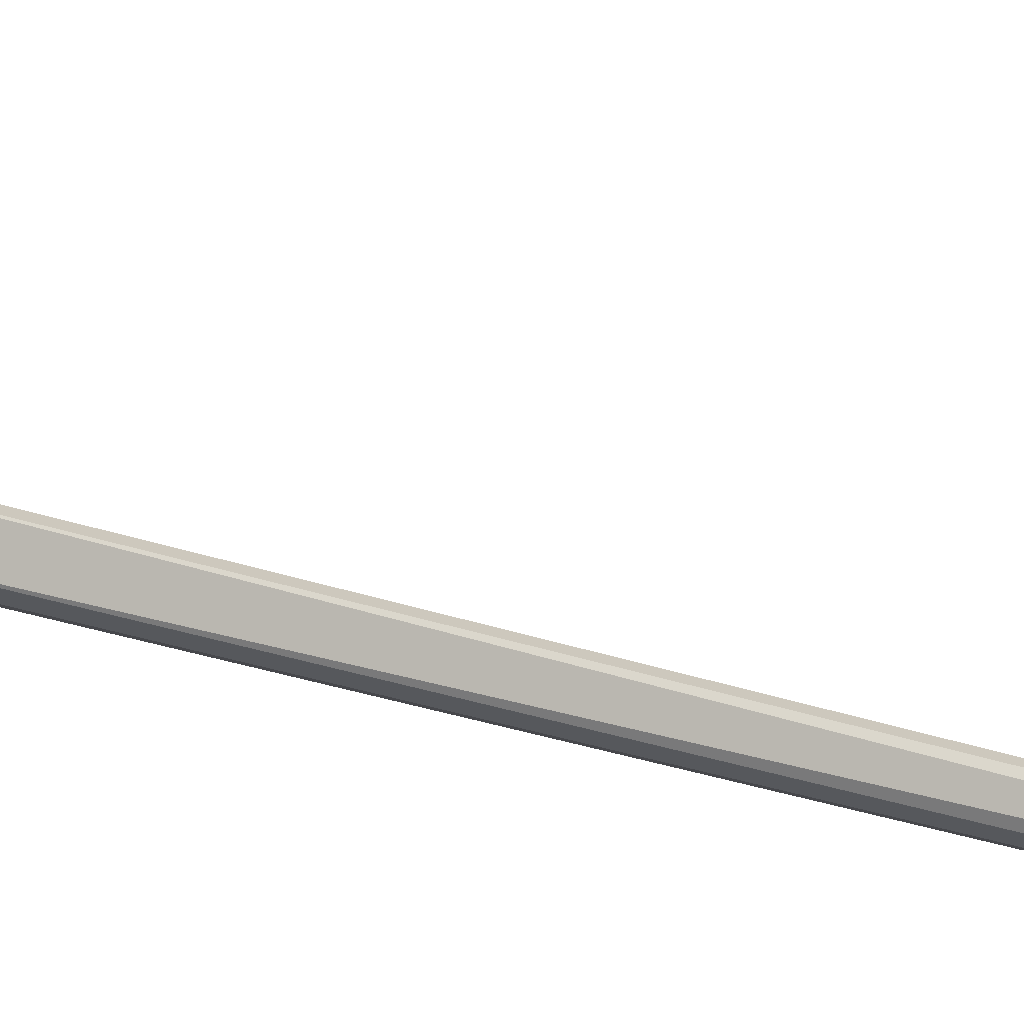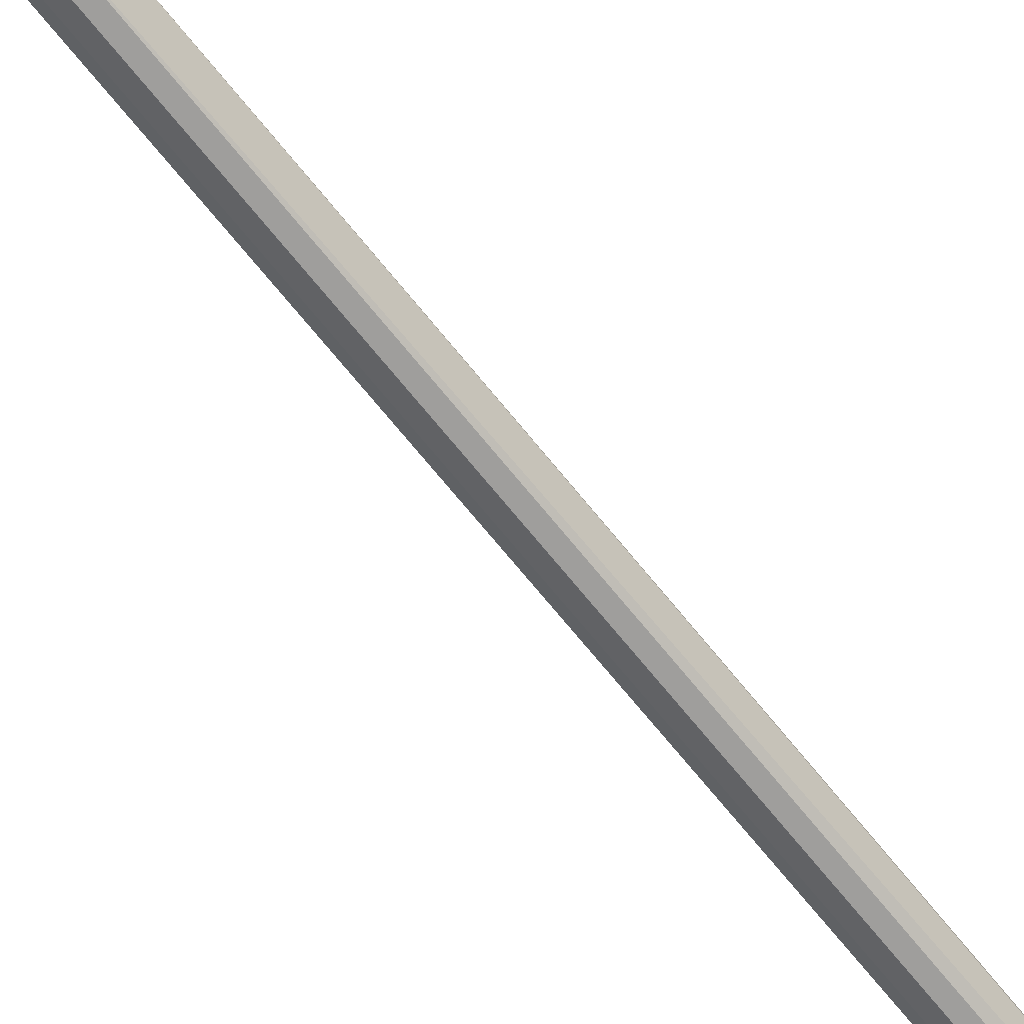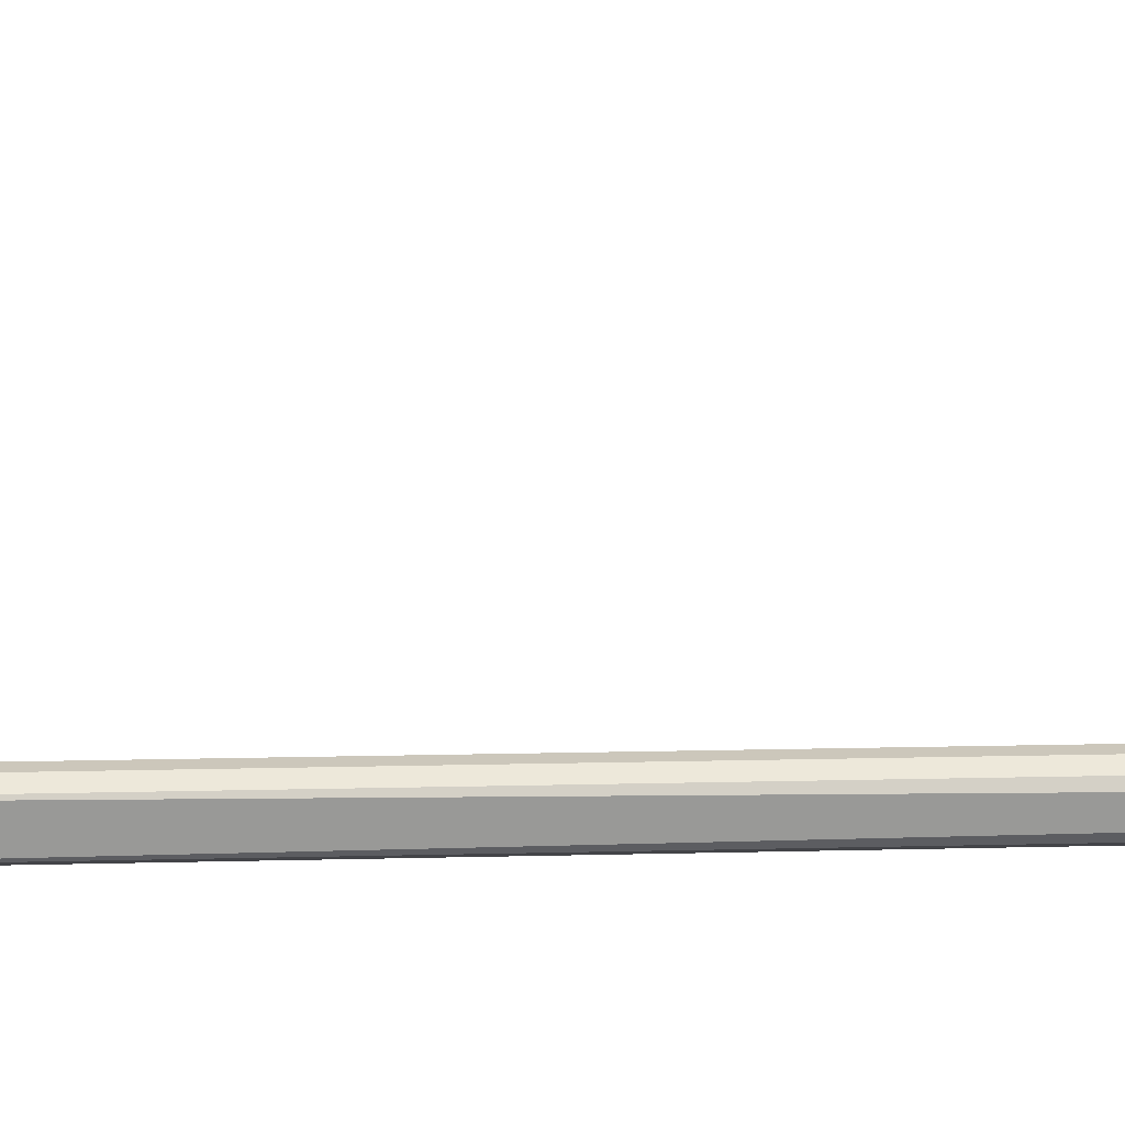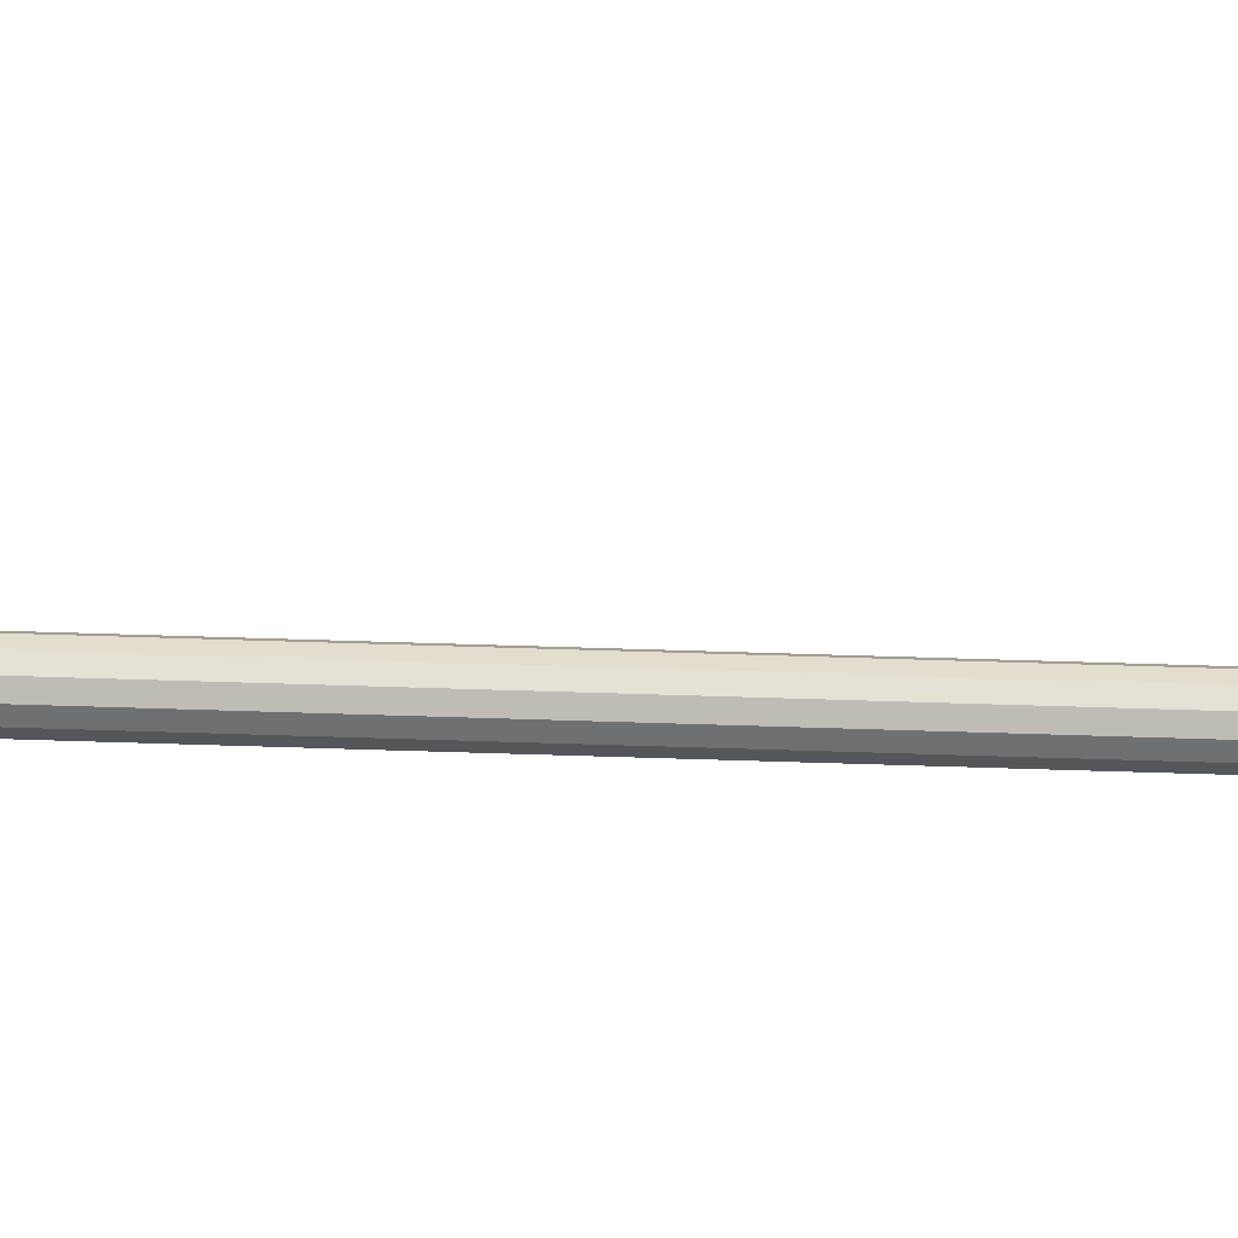
<metadata>
{"format":"obj","ext":"obj","renderer":"f3d","projection":"perspective","resolution":1024,"background":"white","views":[{"elev":-18.6,"azim":-128.2,"up":"+Z"},{"elev":-61.7,"azim":-141.8,"up":"+Z"},{"elev":6.5,"azim":-95.7,"up":"+Z"},{"elev":49.8,"azim":93.2,"up":"+Z"}]}
</metadata>
<code>
v -2.632 -0.3995 2.15
v -2.633 -0.3995 2.145
v -2.643 0.1505 2.145
v -2.642 0.1505 2.15
v -2.633 -0.3995 2.145
v -2.637 -0.3995 2.141
v -2.647 0.1505 2.141
v -2.643 0.1505 2.145
v -2.637 -0.3995 2.141
v -2.642 -0.3995 2.14
v -2.652 0.1505 2.14
v -2.647 0.1505 2.141
v -2.642 -0.3995 2.14
v -2.647 -0.3995 2.141
v -2.657 0.1505 2.141
v -2.652 0.1505 2.14
v -2.647 -0.3995 2.141
v -2.651 -0.3995 2.145
v -2.657 0.1505 2.141
v -2.651 -0.3995 2.145
v -2.652 -0.3995 2.15
v -2.657 0.1505 2.141
v -2.652 -0.3995 2.15
v -2.651 -0.3995 2.155
v -2.661 0.1505 2.155
v -2.651 -0.3995 2.155
v -2.647 -0.3995 2.159
v -2.657 0.1505 2.159
v -2.661 0.1505 2.155
v -2.647 -0.3995 2.159
v -2.642 -0.3995 2.16
v -2.652 0.1505 2.16
v -2.657 0.1505 2.159
v -2.642 -0.3995 2.16
v -2.637 -0.3995 2.159
v -2.647 0.1505 2.159
v -2.652 0.1505 2.16
v -2.637 -0.3995 2.159
v -2.633 -0.3995 2.155
v -2.643 0.1505 2.155
v -2.647 0.1505 2.159
v -2.633 -0.3995 2.155
v -2.632 -0.3995 2.15
v -2.642 0.1505 2.15
v -2.643 0.1505 2.155
v -2.649 0.2873 2.148
v -2.647 0.1505 2.159
v -2.643 0.1505 2.155
v -2.633 -0.3995 2.155
v -2.637 -0.3995 2.159
v -2.642 -0.3995 2.16
v -2.647 -0.3995 2.159
v -2.651 -0.3995 2.155
v -2.652 -0.3995 2.15
v -2.651 -0.3995 2.145
v -2.647 -0.3995 2.141
v -2.642 -0.3995 2.14
v -2.637 -0.3995 2.141
v -2.633 -0.3995 2.145
v -2.632 -0.3995 2.15
v -2.661 0.1505 2.155
v -2.657 0.1505 2.141
v -2.652 -0.3995 2.15
v -2.652 0.2872 2.152
v -2.652 0.1505 2.16
v -2.647 0.1505 2.159
v -2.657 0.2861 2.154
v -2.657 0.1505 2.159
v -2.652 0.1505 2.16
v -2.662 0.2841 2.154
v -2.661 0.1505 2.155
v -2.657 0.1505 2.159
v -2.666 0.2789 2.141
v -2.657 0.1505 2.141
v -2.661 0.1505 2.155
v -2.663 0.2789 2.137
v -2.652 0.1505 2.14
v -2.657 0.1505 2.141
v -2.658 0.2801 2.135
v -2.647 0.1505 2.141
v -2.652 0.1505 2.14
v -2.653 0.2821 2.136
v -2.643 0.1505 2.145
v -2.647 0.1505 2.141
v -2.65 0.2843 2.139
v -2.642 0.1505 2.15
v -2.643 0.1505 2.145
v -2.65 0.2843 2.139
v -2.643 0.1505 2.155
v -2.642 0.1505 2.15
v -2.658 0.3008 2.133
v -2.658 0.3015 2.138
v -2.649 0.2873 2.148
v -2.648 0.2862 2.143
v -2.643 0.1505 2.155
v -2.648 0.2862 2.143
v -2.649 0.2873 2.148
v -2.65 0.2843 2.139
v -2.648 0.2862 2.143
v -2.643 0.1505 2.155
v -2.647 0.1505 2.159
v -2.649 0.2873 2.148
v -2.652 0.2872 2.152
v -2.652 0.1505 2.16
v -2.652 0.2872 2.152
v -2.657 0.2861 2.154
v -2.657 0.1505 2.159
v -2.657 0.2861 2.154
v -2.662 0.2841 2.154
v -2.661 0.1505 2.155
v -2.662 0.2841 2.154
v -2.666 0.2789 2.141
v -2.657 0.1505 2.141
v -2.666 0.2789 2.141
v -2.663 0.2789 2.137
v -2.652 0.1505 2.14
v -2.663 0.2789 2.137
v -2.658 0.2801 2.135
v -2.647 0.1505 2.141
v -2.658 0.2801 2.135
v -2.653 0.2821 2.136
v -2.643 0.1505 2.145
v -2.653 0.2821 2.136
v -2.65 0.2843 2.139
v -2.658 0.3015 2.138
v -2.659 0.2998 2.143
v -2.652 0.2872 2.152
v -2.649 0.2873 2.148
v -2.659 0.2998 2.143
v -2.662 0.2963 2.146
v -2.657 0.2861 2.154
v -2.652 0.2872 2.152
v -2.664 0.2918 2.147
v -2.662 0.2841 2.154
v -2.657 0.2861 2.154
v -2.664 0.2918 2.147
v -2.663 0.2789 2.137
v -2.666 0.2789 2.141
v -2.662 0.2841 2.154
v -2.667 0.286 2.13
v -2.664 0.2895 2.127
v -2.658 0.2801 2.135
v -2.663 0.2789 2.137
v -2.664 0.2895 2.127
v -2.662 0.2939 2.127
v -2.653 0.2821 2.136
v -2.658 0.2801 2.135
v -2.662 0.2939 2.127
v -2.659 0.2981 2.129
v -2.65 0.2843 2.139
v -2.653 0.2821 2.136
v -2.659 0.2981 2.129
v -2.658 0.3008 2.133
v -2.648 0.2862 2.143
v -2.65 0.2843 2.139
v -2.674 0.3075 2.148
v -2.672 0.3081 2.153
v -2.658 0.3015 2.138
v -2.658 0.3008 2.133
v -2.657 0.2861 2.154
v -2.662 0.2963 2.146
v -2.664 0.2918 2.147
v -2.67 0.3061 2.157
v -2.659 0.2998 2.143
v -2.658 0.3015 2.138
v -2.669 0.302 2.16
v -2.662 0.2963 2.146
v -2.659 0.2998 2.143
v -2.669 0.2969 2.161
v -2.664 0.2918 2.147
v -2.662 0.2963 2.146
v -2.662 0.2841 2.154
v -2.663 0.2789 2.137
v -2.664 0.2918 2.147
v -2.677 0.2906 2.146
v -2.667 0.286 2.13
v -2.663 0.2789 2.137
v -2.677 0.2947 2.143
v -2.664 0.2895 2.127
v -2.667 0.286 2.13
v -2.677 0.2997 2.143
v -2.662 0.2939 2.127
v -2.664 0.2895 2.127
v -2.676 0.3044 2.144
v -2.659 0.2981 2.129
v -2.662 0.2939 2.127
v -2.676 0.3044 2.144
v -2.674 0.3075 2.148
v -2.658 0.3008 2.133
v -2.659 0.2981 2.129
v -2.676 0.3044 2.144
v -2.677 0.2997 2.143
v -2.677 0.2947 2.143
v -2.677 0.2906 2.146
v -2.672 0.3081 2.153
v -2.674 0.3075 2.148
v -2.676 0.3044 2.144
v -2.658 0.3015 2.138
v -2.672 0.3081 2.153
v -2.67 0.3061 2.157
v -2.67 0.3061 2.157
v -2.672 0.3081 2.153
v -2.676 0.3044 2.144
v -2.659 0.2998 2.143
v -2.67 0.3061 2.157
v -2.669 0.302 2.16
v -2.663 0.3027 2.269
v -2.67 0.3061 2.157
v -2.676 0.3044 2.144
v -2.662 0.2963 2.146
v -2.669 0.302 2.16
v -2.669 0.2969 2.161
v -2.669 0.2969 2.161
v -2.669 0.302 2.16
v -2.676 0.3044 2.144
v -2.664 0.2918 2.147
v -2.669 0.2969 2.161
v -2.662 0.2841 2.154
v -2.662 0.2841 2.154
v -2.669 0.2969 2.161
v -2.676 0.3044 2.144
v -2.663 0.2789 2.137
v -2.662 0.2841 2.154
v -2.677 0.2906 2.146
v -2.677 0.2906 2.146
v -2.662 0.2841 2.154
v -2.676 0.3044 2.144
v -2.667 0.286 2.13
v -2.677 0.2906 2.146
v -2.677 0.2947 2.143
v -2.664 0.2895 2.127
v -2.677 0.2947 2.143
v -2.677 0.2997 2.143
v -2.662 0.2939 2.127
v -2.677 0.2997 2.143
v -2.676 0.3044 2.144
v -2.663 0.3027 2.269
v -2.661 0.2978 2.27
v -2.669 0.302 2.16
v -2.67 0.3061 2.157
v -2.661 0.2978 2.27
v -2.676 0.3044 2.144
v -2.669 0.302 2.16
v -2.661 0.2978 2.27
v -2.663 0.3027 2.269
v -2.675 0.3056 2.264
v -2.676 0.3044 2.144
v -2.675 0.3056 2.264
v -2.663 0.3027 2.269
v -2.661 0.2978 2.27
v -2.675 0.3056 2.264
v -2.676 0.3044 2.144
v -2.582 -0.3945 2.12
v -2.582 -0.3945 2.16
v -2.582 -0.4845 2.16
v -2.582 -0.4845 2.12
v -2.667 -0.4845 2.16
v -2.667 -0.3945 2.16
v -2.667 -0.3945 2.12
v -2.667 -0.4845 2.12
v -2.582 -0.4845 2.16
v -2.667 -0.4845 2.16
v -2.667 -0.4845 2.12
v -2.582 -0.4845 2.12
v -2.667 -0.3945 2.12
v -2.667 -0.3945 2.16
v -2.582 -0.3945 2.16
v -2.582 -0.3945 2.12
v -2.667 -0.4845 2.12
v -2.667 -0.3945 2.12
v -2.582 -0.3945 2.12
v -2.582 -0.4845 2.12
v -2.582 -0.3945 2.16
v -2.667 -0.3945 2.16
v -2.667 -0.4845 2.16
v -2.582 -0.4845 2.16
f 1 2 3
f 1 3 4
f 5 6 7
f 5 7 8
f 9 10 11
f 9 11 12
f 13 14 15
f 13 15 16
f 17 18 19
f 20 21 22
f 23 24 25
f 26 27 28
f 26 28 29
f 30 31 32
f 30 32 33
f 34 35 36
f 34 36 37
f 38 39 40
f 38 40 41
f 42 43 44
f 42 44 45
f 46 47 48
f 49 50 51
f 49 51 52
f 49 52 53
f 49 53 54
f 49 54 55
f 49 55 56
f 49 56 57
f 49 57 58
f 49 58 59
f 49 59 60
f 61 62 63
f 64 65 66
f 67 68 69
f 70 71 72
f 73 74 75
f 76 77 78
f 79 80 81
f 82 83 84
f 85 86 87
f 88 89 90
f 91 92 93
f 91 93 94
f 95 96 97
f 98 99 100
f 101 102 103
f 104 105 106
f 107 108 109
f 110 111 112
f 113 114 115
f 116 117 118
f 119 120 121
f 122 123 124
f 125 126 127
f 125 127 128
f 129 130 131
f 129 131 132
f 133 134 135
f 136 137 138
f 136 138 139
f 140 141 142
f 140 142 143
f 144 145 146
f 144 146 147
f 148 149 150
f 148 150 151
f 152 153 154
f 152 154 155
f 156 157 158
f 156 158 159
f 160 161 162
f 163 164 165
f 166 167 168
f 169 170 171
f 172 173 174
f 175 176 177
f 178 179 180
f 181 182 183
f 184 185 186
f 187 188 189
f 187 189 190
f 191 192 193
f 191 193 194
f 195 196 197
f 198 199 200
f 201 202 203
f 204 205 206
f 207 208 209
f 210 211 212
f 213 214 215
f 216 217 218
f 219 220 221
f 222 223 224
f 225 226 227
f 228 229 230
f 231 232 233
f 234 235 236
f 237 238 239
f 237 239 240
f 241 242 243
f 244 245 246
f 247 248 249
f 250 251 252
f 253 254 255
f 253 255 256
f 257 258 259
f 257 259 260
f 261 262 263
f 261 263 264
f 265 266 267
f 265 267 268
f 269 270 271
f 269 271 272
f 273 274 275
f 273 275 276

</code>
